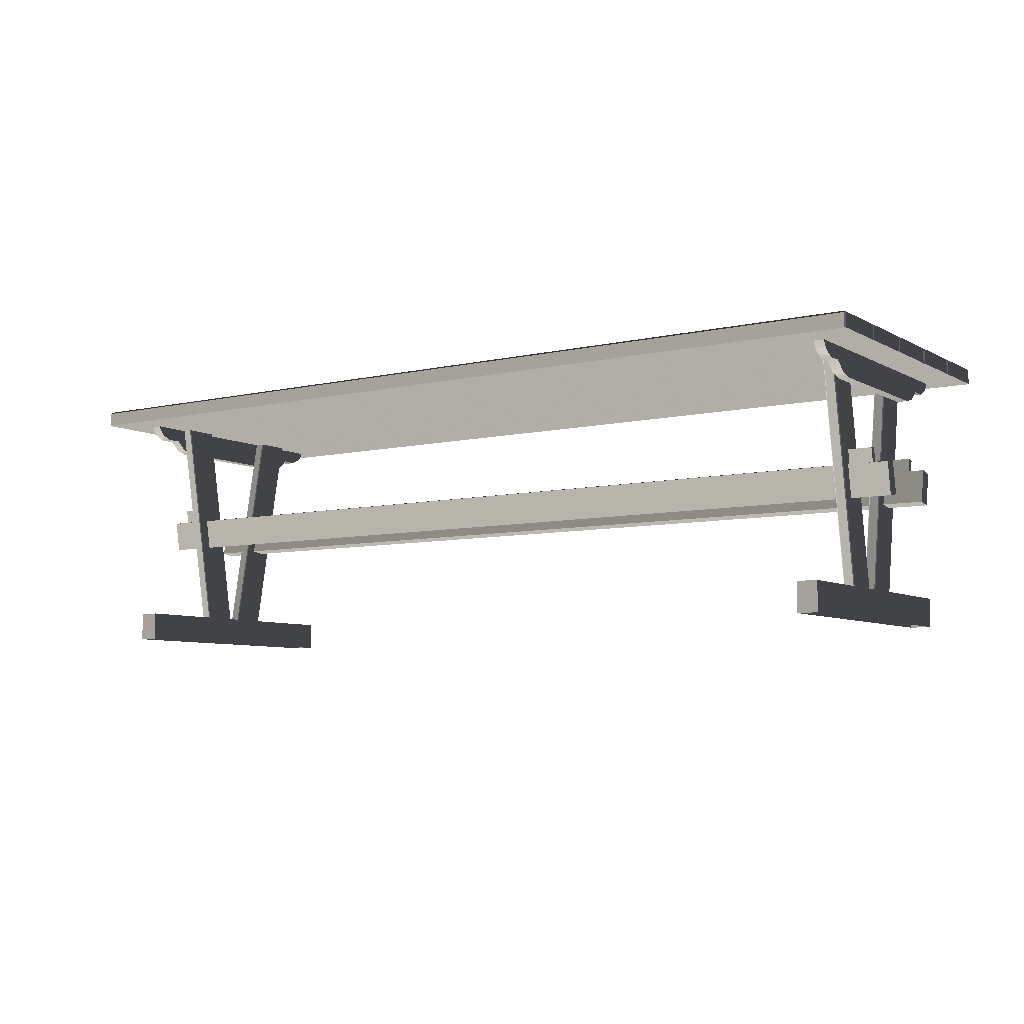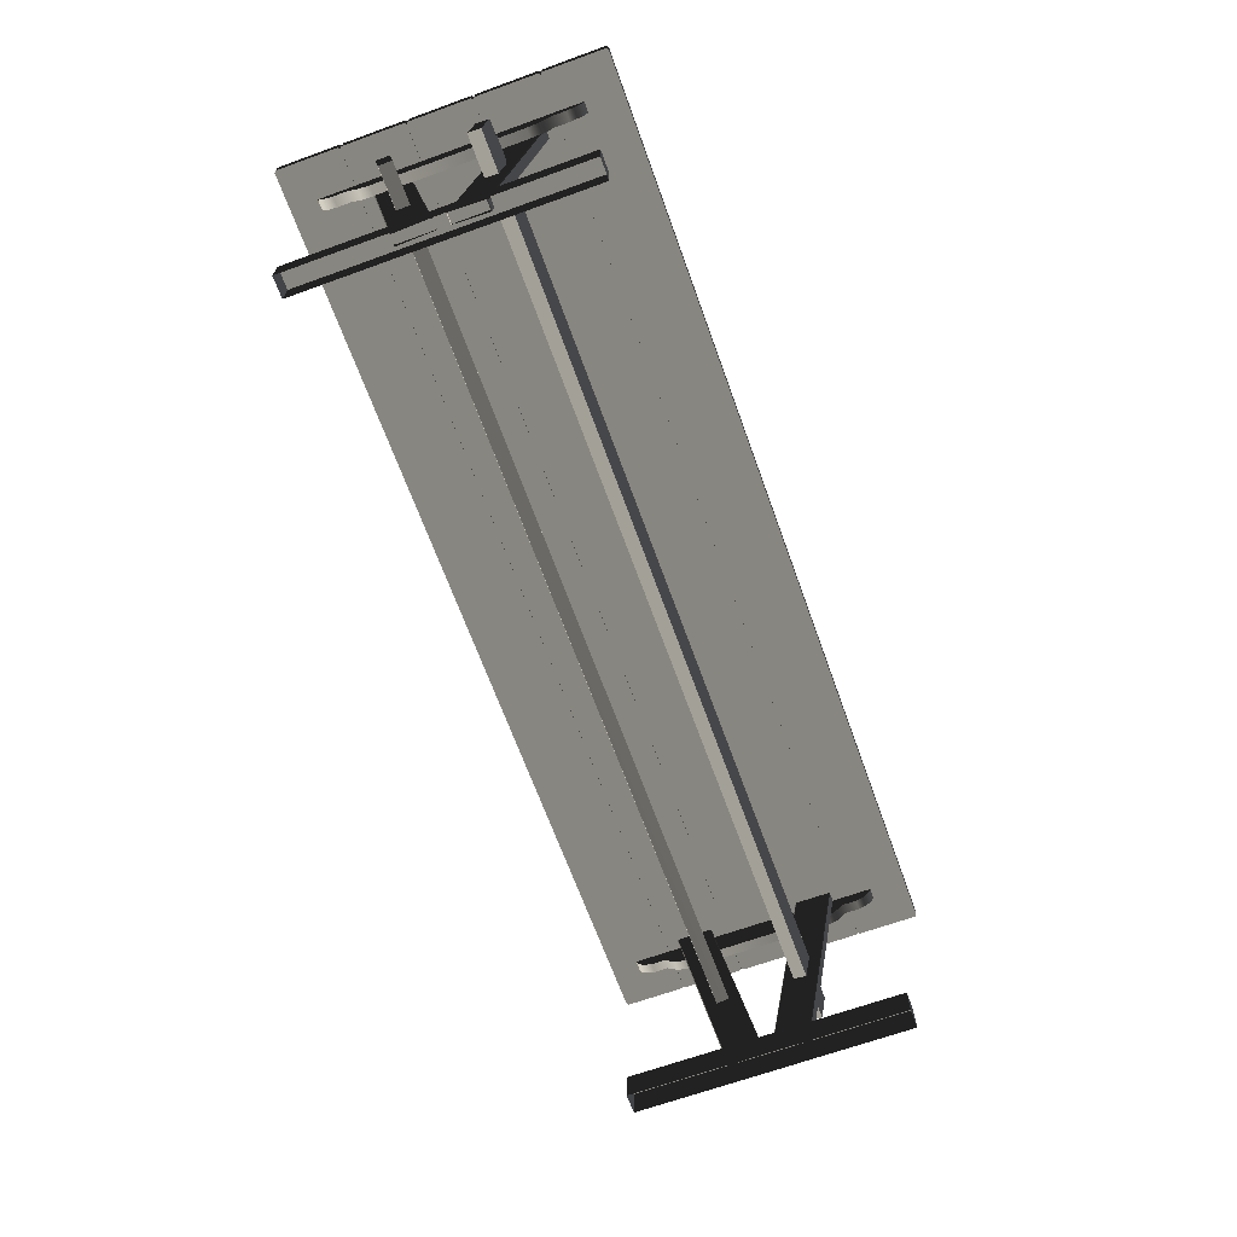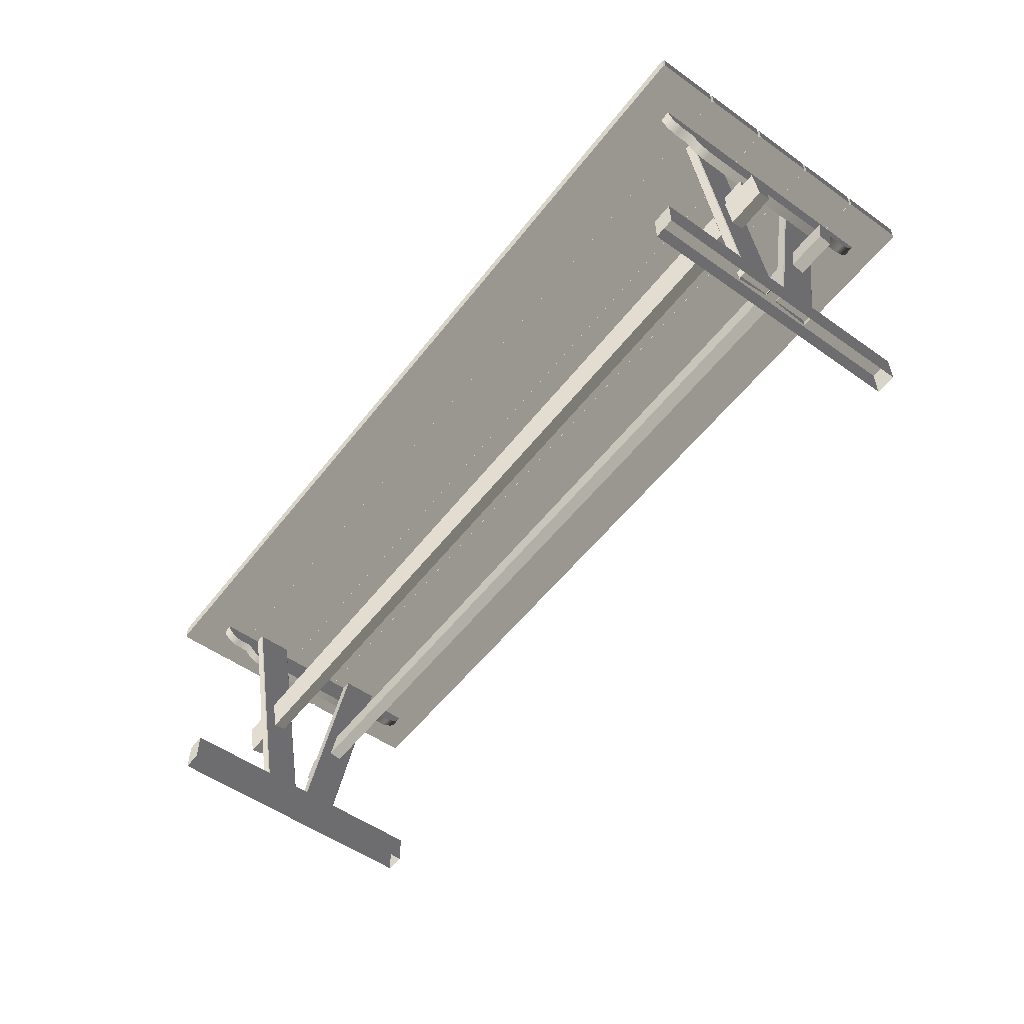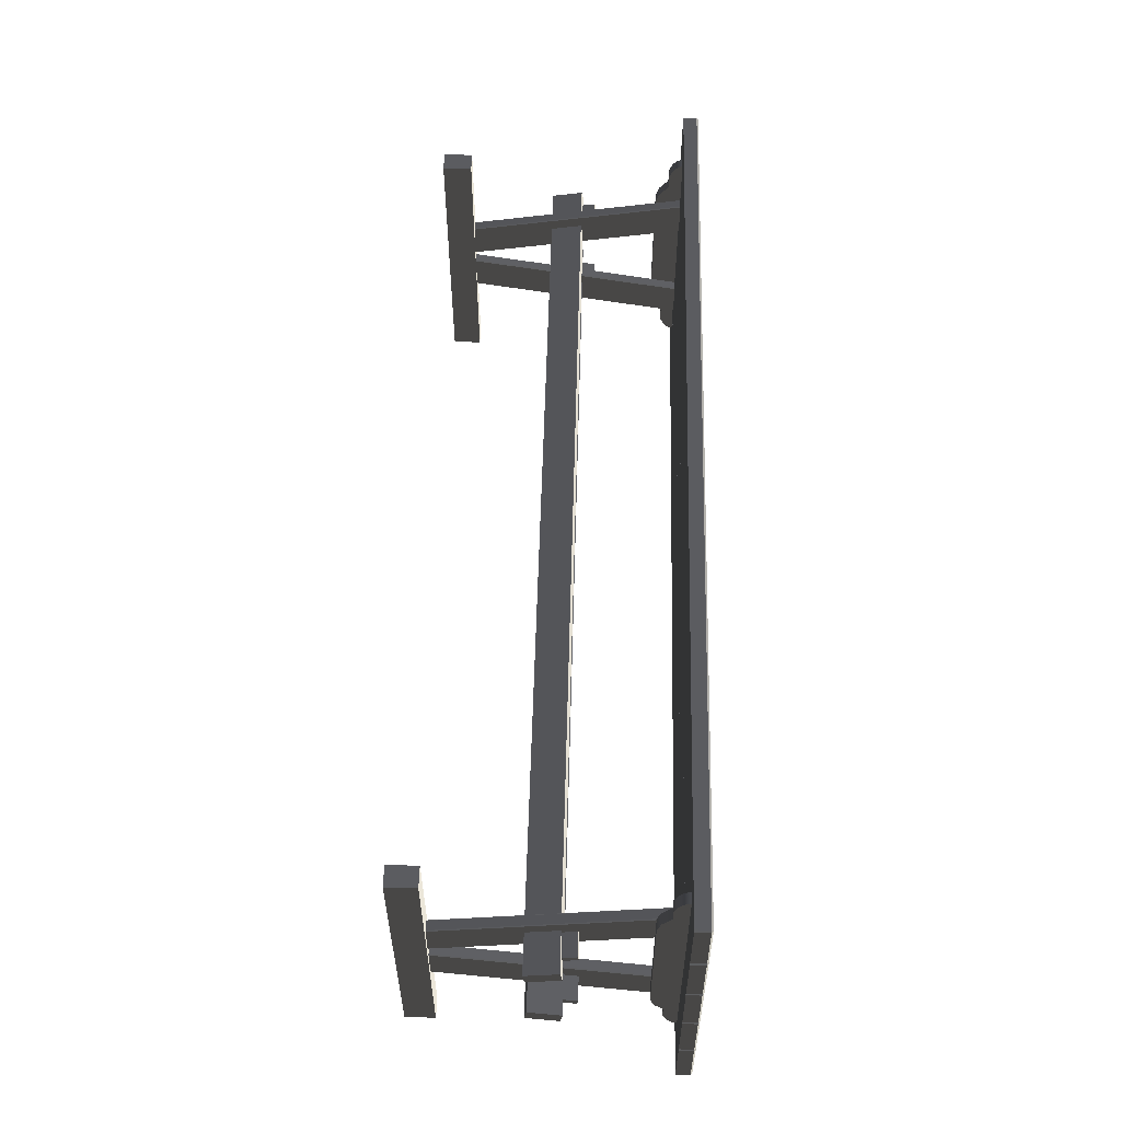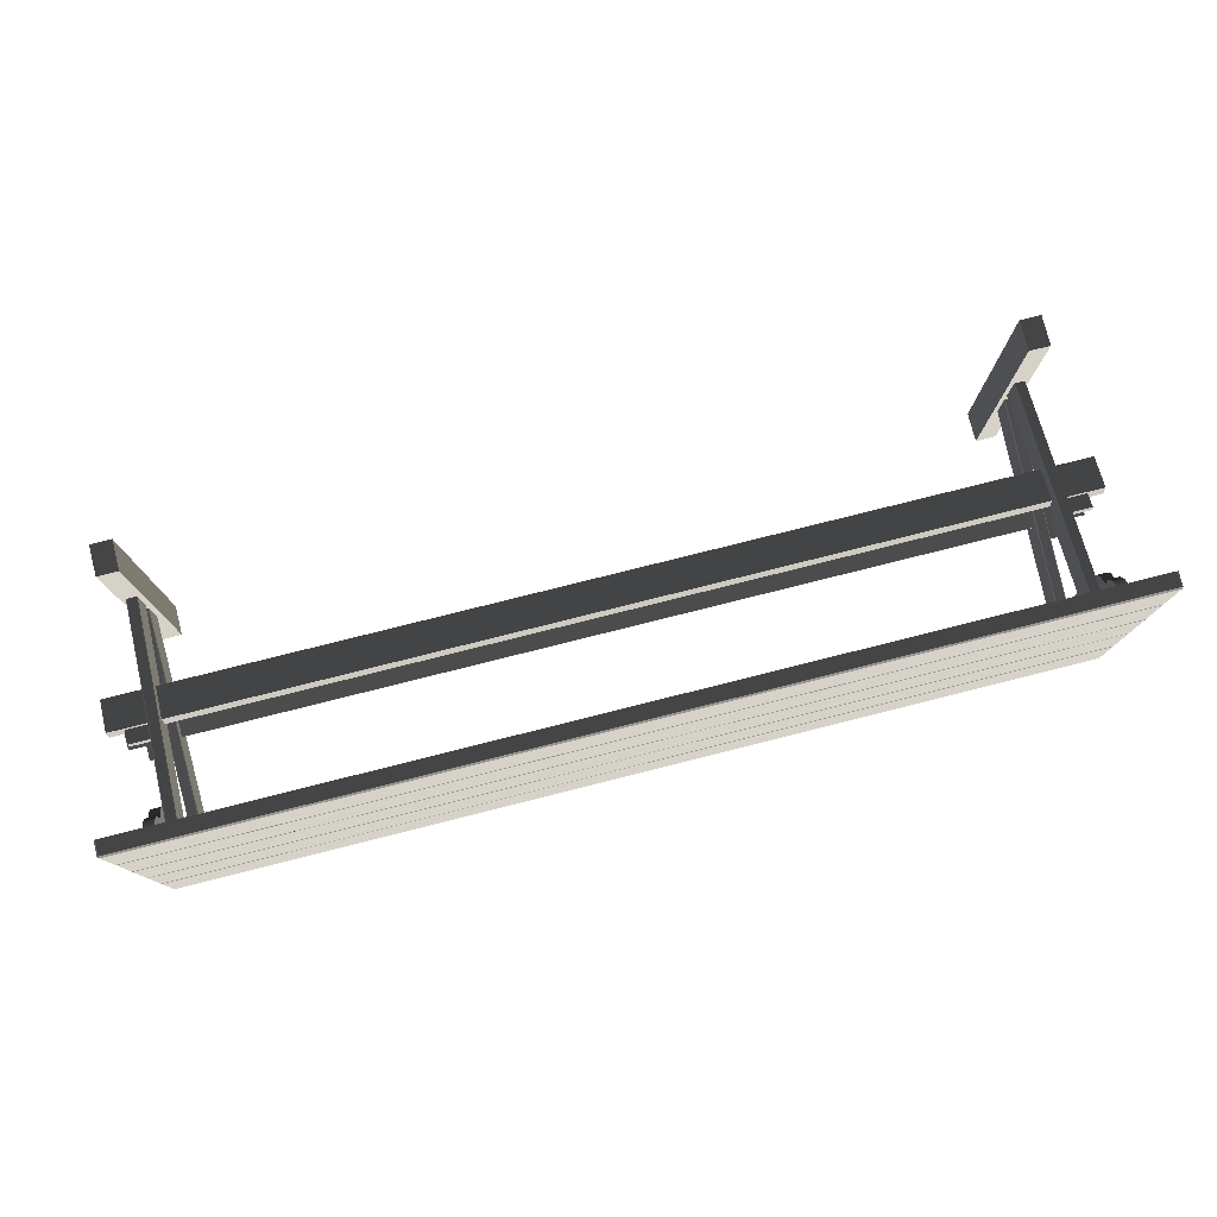
<metadata>
{"format":"obj","ext":"obj","renderer":"f3d","projection":"perspective","resolution":1024,"background":"white","views":[{"elev":-7.0,"azim":-146.1,"up":"+Y"},{"elev":-67.0,"azim":109.9,"up":"+Y"},{"elev":-54.1,"azim":-126.9,"up":"+Y"},{"elev":55.2,"azim":91.5,"up":"+Z"},{"elev":78.0,"azim":165.9,"up":"+Z"}]}
</metadata>
<code>
o table
v 76.33 24.17 9.09
v 76.33 -20.02 1.251
v 76.33 -21.15 7.664
v 76.33 23.04 15.5
v 78.31 24.17 9.09
v 78.31 23.04 15.5
v 78.31 -21.15 7.664
v 78.31 -20.02 1.251
v 76.48 22.87 15.62
v 76.48 -21.18 7.81
v 78.17 -21.18 7.81
v 78.17 22.87 15.62
v 76.48 -19.99 1.104
v 76.48 24.05 8.918
v 78.17 24.05 8.918
v 78.17 -19.99 1.104
v -75.43 -25.01 -25.86
v -75.43 -19.56 -25.86
v -75.43 -19.56 25.8
v -75.43 -25.01 25.8
v -79.22 -25.01 -25.86
v -79.22 -25.01 25.8
v -79.22 -19.56 25.8
v -79.22 -19.56 -25.86
v -78.25 20.25 -21.83
v -78.25 21.25 -22.78
v -78.25 22.45 -15.67
v -78.25 19.43 -19.9
v -78.25 19.53 -17.28
v -78.25 17.76 -15.25
v -78.25 17.13 -13.01
v -80.16 19.43 -19.9
v -80.16 20.25 -21.83
v -80.16 19.53 -17.28
v -80.16 17.76 -15.25
v -80.16 17.13 -13.01
v -80.16 22.45 -15.67
v -80.16 21.25 -22.78
v -78.25 22.45 -23.13
v -80.16 22.45 -23.13
v -80.16 17.13 14.63
v -80.16 22.45 17.29
v -78.25 17.13 14.63
v -78.25 22.45 17.29
v -78.25 20.25 23.45
v -78.25 21.25 24.4
v -78.25 19.43 21.52
v -78.25 19.53 18.9
v -78.25 17.76 16.87
v -80.16 20.25 23.45
v -80.16 19.43 21.52
v -80.16 19.53 18.9
v -80.16 17.76 16.87
v -80.16 21.25 24.4
v -78.25 22.45 24.75
v -80.16 22.45 24.75
v 78.25 20.25 -21.83
v 78.25 22.45 -15.67
v 78.25 21.25 -22.78
v 78.25 19.43 -19.9
v 78.25 19.53 -17.28
v 78.25 17.76 -15.25
v 78.25 17.13 -13.01
v 80.16 20.25 -21.83
v 80.16 19.43 -19.9
v 80.16 19.53 -17.28
v 80.16 17.76 -15.25
v 80.16 17.13 -13.01
v 80.16 21.25 -22.78
v 80.16 22.45 -15.67
v 78.25 22.45 -23.13
v 80.16 22.45 -23.13
v 80.16 22.45 17.29
v 80.16 17.13 14.63
v 78.25 17.13 14.63
v 78.25 22.45 17.29
v 78.25 20.25 23.45
v 78.25 21.25 24.4
v 78.25 19.43 21.52
v 78.25 19.53 18.9
v 78.25 17.76 16.87
v 80.16 19.43 21.52
v 80.16 20.25 23.45
v 80.16 19.53 18.9
v 80.16 17.76 16.87
v 80.16 21.25 24.4
v 78.25 22.45 24.75
v 80.16 22.45 24.75
v 75.43 -25.01 -25.86
v 75.43 -25.01 25.8
v 75.43 -19.56 25.8
v 75.43 -19.56 -25.86
v 79.22 -25.01 -25.86
v 79.22 -19.56 -25.86
v 79.22 -19.56 25.8
v 79.22 -25.01 25.8
v -76.33 -21.17 -7.649
v -76.33 23.02 -15.49
v -76.33 24.15 -9.076
v -76.33 -20.04 -1.236
v -78.31 -21.17 -7.649
v -78.31 -20.04 -1.236
v -78.31 24.15 -9.076
v -78.31 23.02 -15.49
v -76.48 -19.87 -1.116
v -76.48 24.17 -8.929
v -78.17 24.17 -8.929
v -78.17 -19.87 -1.116
v -76.48 22.99 -15.63
v -76.48 -21.05 -7.821
v -78.17 -21.05 -7.821
v -78.17 22.99 -15.63
v -78.17 5.081 -8.341
v -78.17 1.21 -7.658
v -78.17 1.012 -8.78
v -78.17 4.883 -9.463
v -82.71 5.081 -8.341
v -82.71 1.21 -7.658
v -82.71 4.883 -9.463
v -82.71 1.012 -8.78
v -76.33 24.17 9.09
v -76.33 23.04 15.5
v -76.33 -21.15 7.664
v -76.33 -20.02 1.251
v -78.31 24.17 9.09
v -78.31 -20.02 1.251
v -78.31 -21.15 7.664
v -78.31 23.04 15.5
v -76.48 22.87 15.62
v -78.17 22.87 15.62
v -78.17 -21.17 7.81
v -76.48 -21.17 7.81
v -76.48 -19.99 1.104
v -78.17 -19.99 1.104
v -78.17 24.05 8.918
v -76.48 24.05 8.918
v -78.17 5.081 8.33
v -78.17 4.883 9.452
v -78.17 1.012 8.769
v -78.17 1.209 7.647
v -82.71 5.081 8.33
v -82.71 1.209 7.647
v -82.71 4.883 9.452
v -82.71 1.012 8.769
v 87.01 22.08 18.13
v 87.01 22.08 29.37
v 86.71 22.08 29.68
v -87.01 22.08 29.37
v -86.71 22.08 29.68
v -86.71 22.08 17.82
v -87.01 22.08 18.13
v 86.71 22.08 17.82
v 86.71 25 18.13
v -86.71 25 18.13
v -86.71 25 29.37
v 86.71 25 29.37
v -86.71 24.69 17.82
v 86.71 24.69 17.82
v -87.01 24.69 29.37
v -87.01 24.69 18.13
v 86.71 24.69 29.68
v -86.71 24.69 29.68
v 87.01 24.69 18.13
v 87.01 24.69 29.37
v -87.01 22.08 -18.13
v -87.01 22.08 -29.37
v -86.71 22.08 -29.68
v 87.01 22.08 -29.37
v 86.71 22.08 -29.68
v 86.71 22.08 -17.82
v 87.01 22.08 -18.13
v -86.71 22.08 -17.82
v -86.71 25.01 -18.13
v 86.71 25.01 -18.13
v 86.71 25.01 -29.37
v -86.71 25.01 -29.37
v 86.71 24.7 -17.82
v -86.71 24.7 -17.82
v 87.01 24.7 -29.37
v 87.01 24.7 -18.13
v -86.71 24.7 -29.68
v 86.71 24.7 -29.68
v -87.01 24.7 -18.13
v -87.01 24.7 -29.37
v -87.01 22.08 -6.261
v -87.01 22.08 -17.5
v -86.71 22.08 -17.81
v 87.01 22.08 -17.5
v 86.71 22.08 -17.81
v 86.71 22.08 -5.953
v 87.01 22.08 -6.261
v -86.71 22.08 -5.953
v -86.71 25.01 -6.261
v 86.71 25.01 -6.261
v 86.71 25.01 -17.5
v -86.71 25.01 -17.5
v 86.71 24.7 -5.953
v -86.71 24.7 -5.953
v 87.01 24.7 -17.5
v 87.01 24.7 -6.261
v -86.71 24.7 -17.81
v 86.71 24.7 -17.81
v -87.01 24.7 -6.261
v -87.01 24.7 -17.5
v -87.01 22.08 5.616
v -87.01 22.08 -5.627
v -86.71 22.08 -5.935
v 87.01 22.08 -5.627
v 86.71 22.08 -5.935
v 86.71 22.08 5.924
v 87.01 22.08 5.616
v -86.71 22.08 5.924
v -86.71 25.01 5.616
v 86.71 25.01 5.616
v 86.71 25.01 -5.627
v -86.71 25.01 -5.627
v 86.71 24.7 5.924
v -86.71 24.7 5.924
v 87.01 24.7 -5.627
v 87.01 24.7 5.616
v -86.71 24.7 -5.935
v 86.71 24.7 -5.935
v -87.01 24.7 5.616
v -87.01 24.7 -5.627
v 87.01 22.08 6.249
v 87.01 22.08 17.49
v 86.71 22.08 17.8
v -87.01 22.08 17.49
v -86.71 22.08 17.8
v -86.71 22.08 5.941
v -87.01 22.08 6.249
v 86.71 22.08 5.942
v 86.71 25.01 6.249
v -86.71 25.01 6.249
v -86.71 25.01 17.49
v 86.71 25.01 17.49
v -86.71 24.7 5.941
v 86.71 24.7 5.942
v -87.01 24.7 17.49
v -87.01 24.7 6.249
v 86.71 24.7 17.8
v -86.71 24.7 17.8
v 87.01 24.7 6.249
v 87.01 24.7 17.49
v 76.33 -21.17 -7.649
v 76.33 -20.04 -1.236
v 76.33 24.15 -9.075
v 76.33 23.02 -15.49
v 78.31 -21.17 -7.649
v 78.31 23.02 -15.49
v 78.31 24.15 -9.075
v 78.31 -20.04 -1.236
v 76.48 -19.87 -1.116
v 78.17 -19.87 -1.116
v 78.17 24.17 -8.929
v 76.48 24.17 -8.929
v 76.48 22.99 -15.63
v 78.17 22.99 -15.63
v 78.17 -21.05 -7.821
v 76.48 -21.05 -7.821
v 78.17 5.081 -8.341
v 78.17 4.883 -9.463
v 78.17 1.012 -8.78
v 78.17 1.209 -7.658
v 82.71 5.081 -8.341
v 82.71 1.209 -7.658
v 82.71 4.883 -9.463
v 82.71 1.012 -8.78
v 78.17 5.08 8.33
v 78.17 1.209 7.647
v 78.17 1.012 8.769
v 78.17 4.883 9.452
v 82.71 5.08 8.33
v 82.71 1.209 7.647
v 82.71 4.883 9.452
v 82.71 1.012 8.769
v -85.74 -3.769 -8.594
v -85.74 -3.347 -6.198
v -85.74 2.584 -7.244
v -85.74 2.162 -9.64
v 85.74 2.161 -9.64
v 85.74 -3.769 -8.594
v 85.74 2.584 -7.244
v 85.74 -3.347 -6.198
v -85.74 -3.769 8.583
v -85.74 2.161 9.629
v -85.74 2.584 7.233
v -85.74 -3.347 6.187
v 85.74 -3.77 8.583
v 85.74 2.161 9.629
v 85.74 2.584 7.233
v 85.74 -3.347 6.187
f 1 2 3 4
f 5 6 7 8
f 9 10 11 12
f 13 14 15 16
f 1 14 13 2
f 3 10 9 4
f 6 12 11 7
f 8 16 15 5
f 12 6 4 9
f 14 1 5 15
f 17 18 19 20
f 21 22 23 24
f 20 19 23 22
f 19 18 24 23
f 18 17 21 24
f 25 26 27
f 28 25 27
f 29 28 27
f 30 29 27
f 31 30 27
f 33 37 38
f 32 37 33
f 34 37 32
f 35 37 34
f 36 37 35
f 27 26 39
f 38 37 40
f 36 41 42 37
f 27 44 43 31
f 45 44 46
f 47 44 45
f 48 44 47
f 49 44 48
f 43 44 49
f 50 54 42
f 51 50 42
f 52 51 42
f 53 52 42
f 41 53 42
f 44 55 46
f 54 56 42
f 57 58 59
f 60 58 57
f 61 58 60
f 62 58 61
f 63 58 62
f 64 69 70
f 65 64 70
f 66 65 70
f 67 66 70
f 68 67 70
f 58 71 59
f 69 72 70
f 68 70 73 74
f 58 63 75 76
f 77 78 76
f 79 77 76
f 80 79 76
f 81 80 76
f 75 81 76
f 83 73 86
f 82 73 83
f 84 73 82
f 85 73 84
f 74 73 85
f 76 78 87
f 86 73 88
f 89 90 91 92
f 93 94 95 96
f 90 96 95 91
f 91 95 94 92
f 92 94 93 89
f 97 98 99 100
f 101 102 103 104
f 105 106 107 108
f 109 110 111 112
f 97 110 109 98
f 99 106 105 100
f 102 108 107 103
f 104 112 111 101
f 108 102 100 105
f 110 97 101 111
f 113 114 115 116
f 117 118 114 113
f 119 117 113 116
f 120 119 116 115
f 120 118 117 119
f 121 122 123 124
f 125 126 127 128
f 129 130 131 132
f 133 134 135 136
f 121 124 133 136
f 123 122 129 132
f 128 127 131 130
f 126 125 135 134
f 130 129 122 128
f 136 135 125 121
f 137 138 139 140
f 141 137 140 142
f 143 138 137 141
f 144 139 138 143
f 144 143 141 142
f 145 146 147 148
f 147 149 148
f 150 145 148 151
f 152 145 150
f 153 154 155 156
f 152 150 157 158
f 151 148 159 160
f 149 147 161 162
f 146 145 163 164
f 158 153 163
f 160 154 157
f 164 156 161
f 162 155 159
f 153 158 157 154
f 154 160 159 155
f 155 162 161 156
f 156 164 163 153
f 150 151 160 157
f 158 163 145 152
f 148 149 162 159
f 147 146 164 161
f 165 166 167 168
f 167 169 168
f 170 165 168 171
f 172 165 170
f 173 174 175 176
f 172 170 177 178
f 171 168 179 180
f 169 167 181 182
f 166 165 183 184
f 178 173 183
f 180 174 177
f 184 176 181
f 182 175 179
f 173 178 177 174
f 174 180 179 175
f 175 182 181 176
f 176 184 183 173
f 170 171 180 177
f 178 183 165 172
f 168 169 182 179
f 167 166 184 181
f 185 186 187 188
f 187 189 188
f 190 185 188 191
f 192 185 190
f 193 194 195 196
f 192 190 197 198
f 191 188 199 200
f 189 187 201 202
f 186 185 203 204
f 198 193 203
f 200 194 197
f 204 196 201
f 202 195 199
f 193 198 197 194
f 194 200 199 195
f 195 202 201 196
f 196 204 203 193
f 190 191 200 197
f 198 203 185 192
f 188 189 202 199
f 187 186 204 201
f 205 206 207 208
f 207 209 208
f 210 205 208 211
f 212 205 210
f 213 214 215 216
f 212 210 217 218
f 211 208 219 220
f 209 207 221 222
f 206 205 223 224
f 218 213 223
f 220 214 217
f 224 216 221
f 222 215 219
f 213 218 217 214
f 214 220 219 215
f 215 222 221 216
f 216 224 223 213
f 210 211 220 217
f 218 223 205 212
f 208 209 222 219
f 207 206 224 221
f 225 226 227 228
f 227 229 228
f 230 225 228 231
f 232 225 230
f 233 234 235 236
f 232 230 237 238
f 231 228 239 240
f 229 227 241 242
f 226 225 243 244
f 238 233 243
f 240 234 237
f 244 236 241
f 242 235 239
f 233 238 237 234
f 234 240 239 235
f 235 242 241 236
f 236 244 243 233
f 230 231 240 237
f 238 243 225 232
f 228 229 242 239
f 227 226 244 241
f 245 246 247 248
f 249 250 251 252
f 253 254 255 256
f 257 258 259 260
f 245 248 257 260
f 247 246 253 256
f 252 251 255 254
f 250 249 259 258
f 254 253 246 252
f 260 259 249 245
f 261 262 263 264
f 265 261 264 266
f 267 262 261 265
f 268 263 262 267
f 268 267 265 266
f 269 270 271 272
f 273 274 270 269
f 275 273 269 272
f 276 275 272 271
f 276 274 273 275
f 277 278 279 280
f 277 280 281 282
f 280 279 283 281
f 279 278 284 283
f 278 277 282 284
f 283 284 282 281
f 285 286 287 288
f 285 289 290 286
f 286 290 291 287
f 287 291 292 288
f 288 292 289 285
f 291 290 289 292
f 25 28 32 33
f 29 34 32 28
f 30 35 34 29
f 31 36 35 30
f 25 33 38 26
f 39 26 38 40
f 31 43 41 36
f 45 50 51 47
f 48 47 51 52
f 49 48 52 53
f 43 49 53 41
f 45 46 54 50
f 55 56 54 46
f 57 64 65 60
f 61 60 65 66
f 62 61 66 67
f 63 62 67 68
f 57 59 69 64
f 71 72 69 59
f 63 68 74 75
f 77 79 82 83
f 80 84 82 79
f 81 85 84 80
f 75 74 85 81
f 77 83 86 78
f 87 78 86 88

</code>
